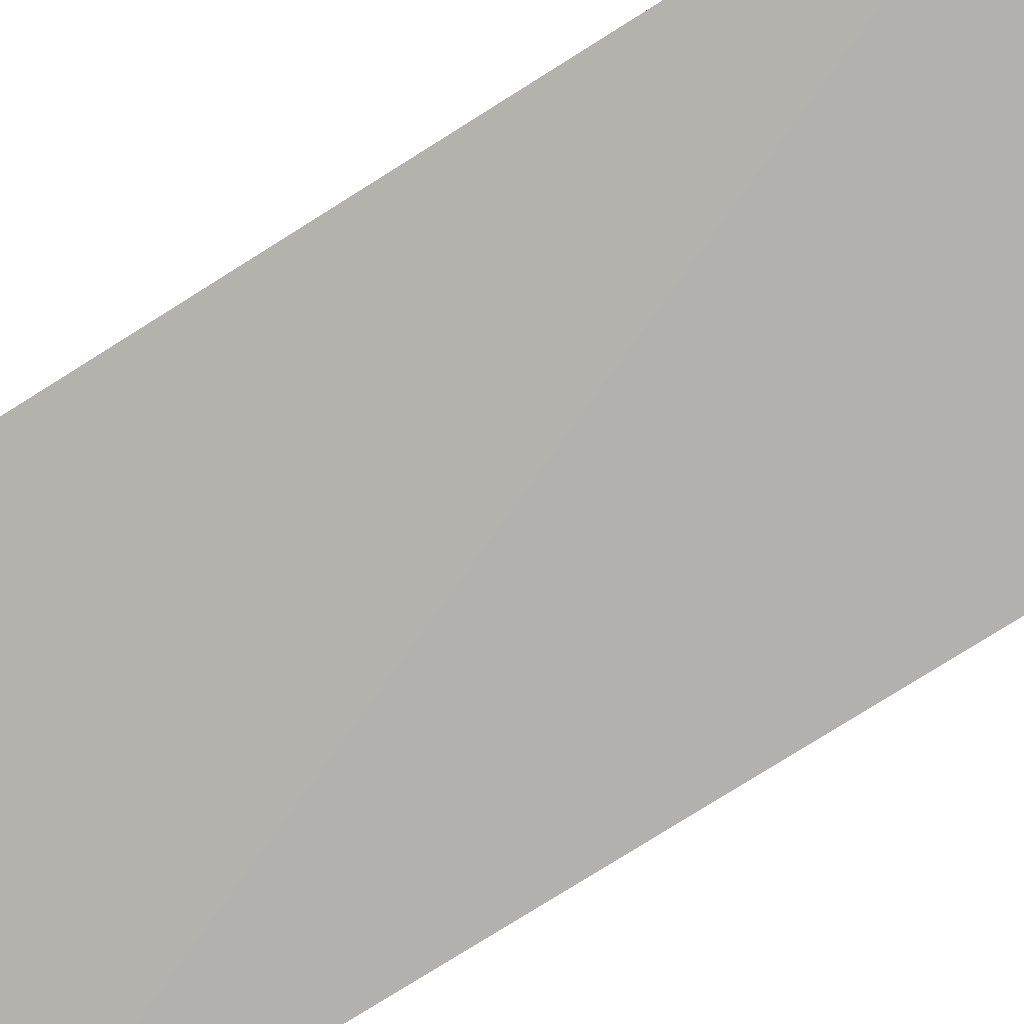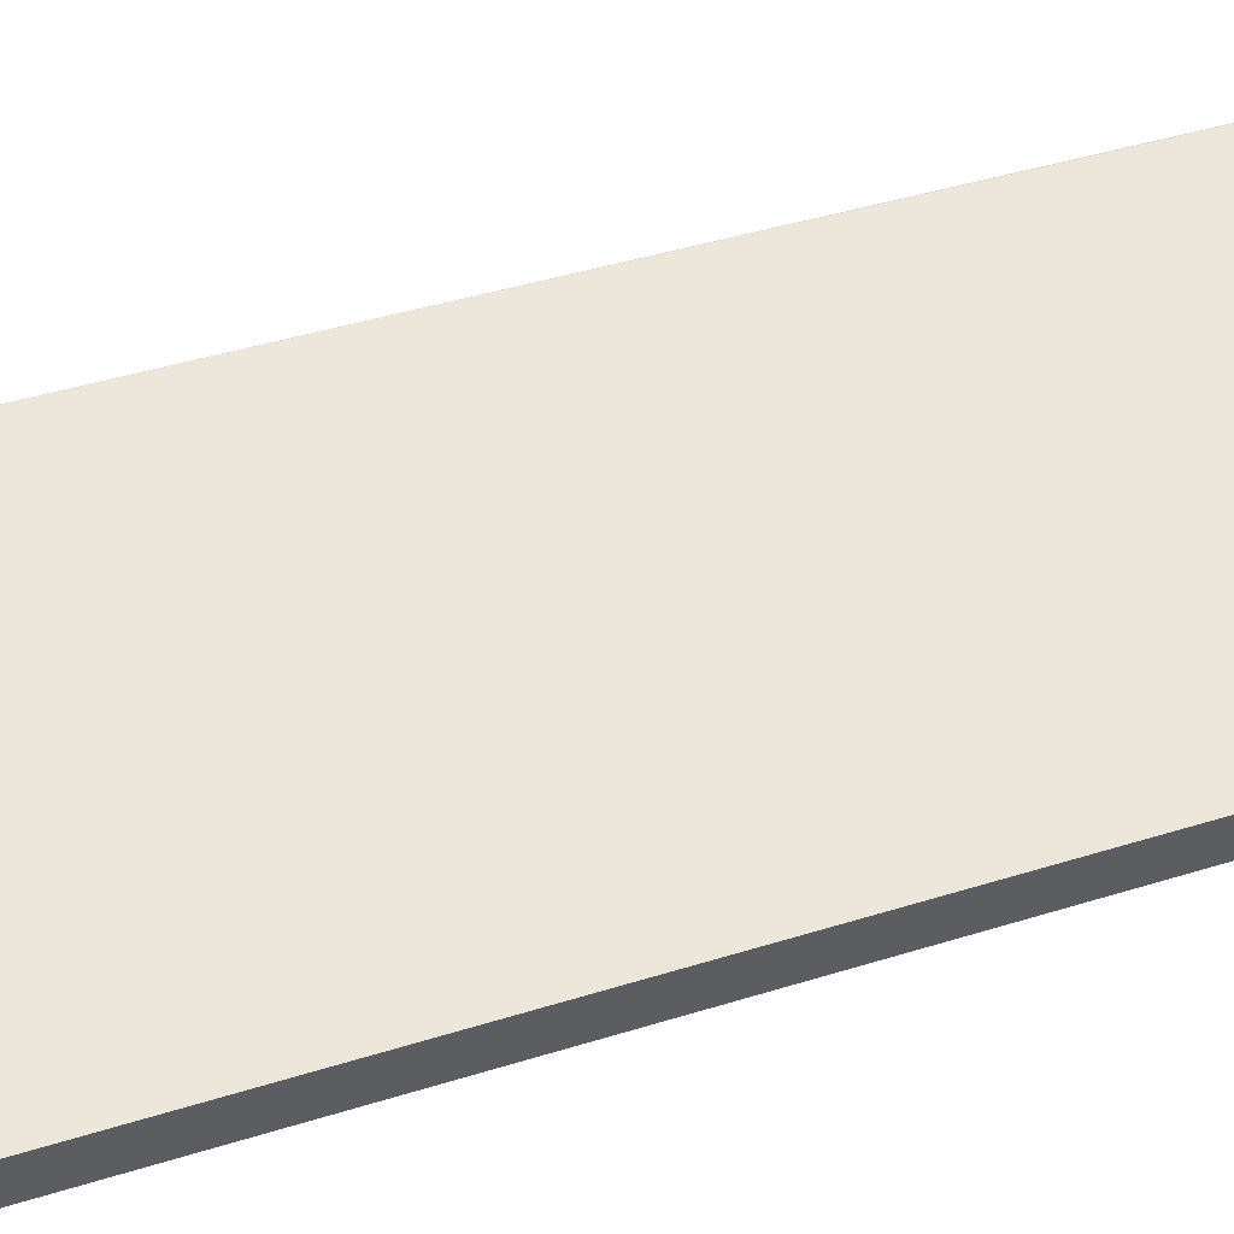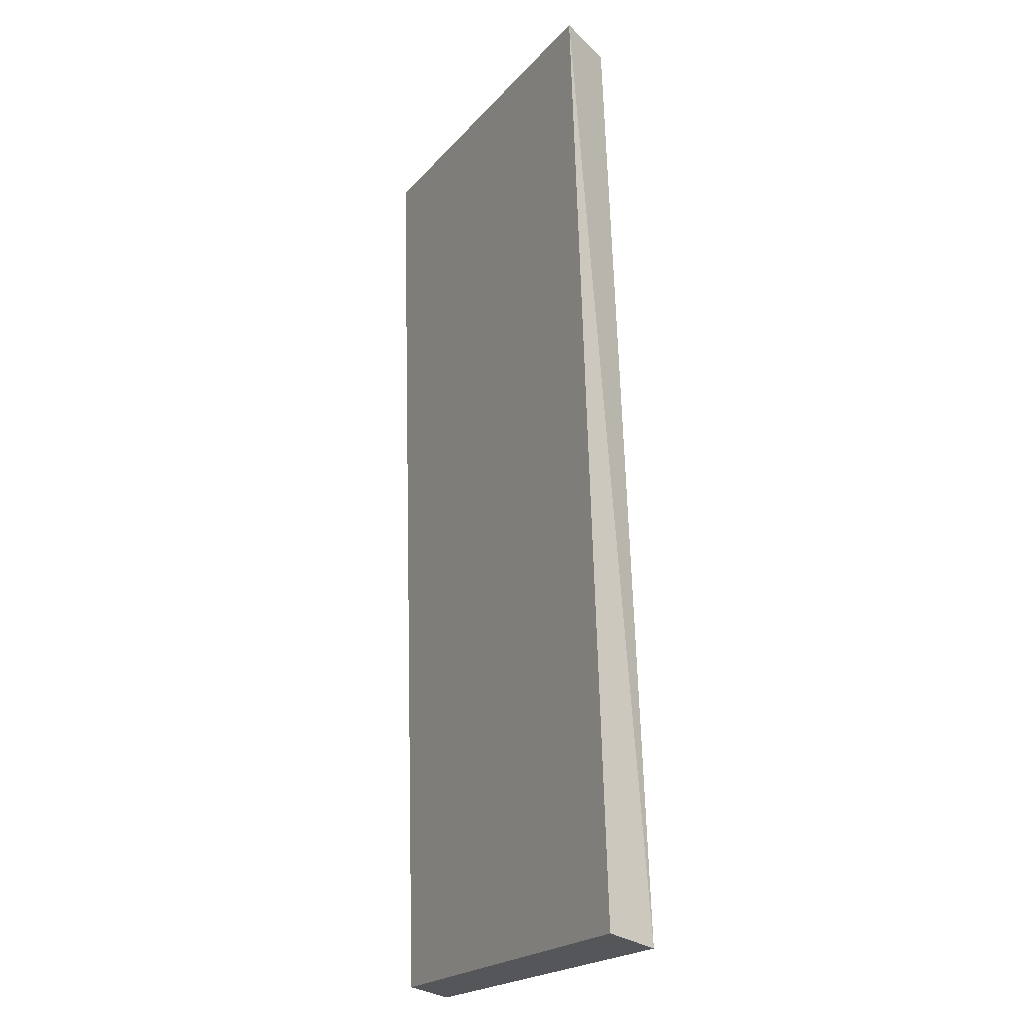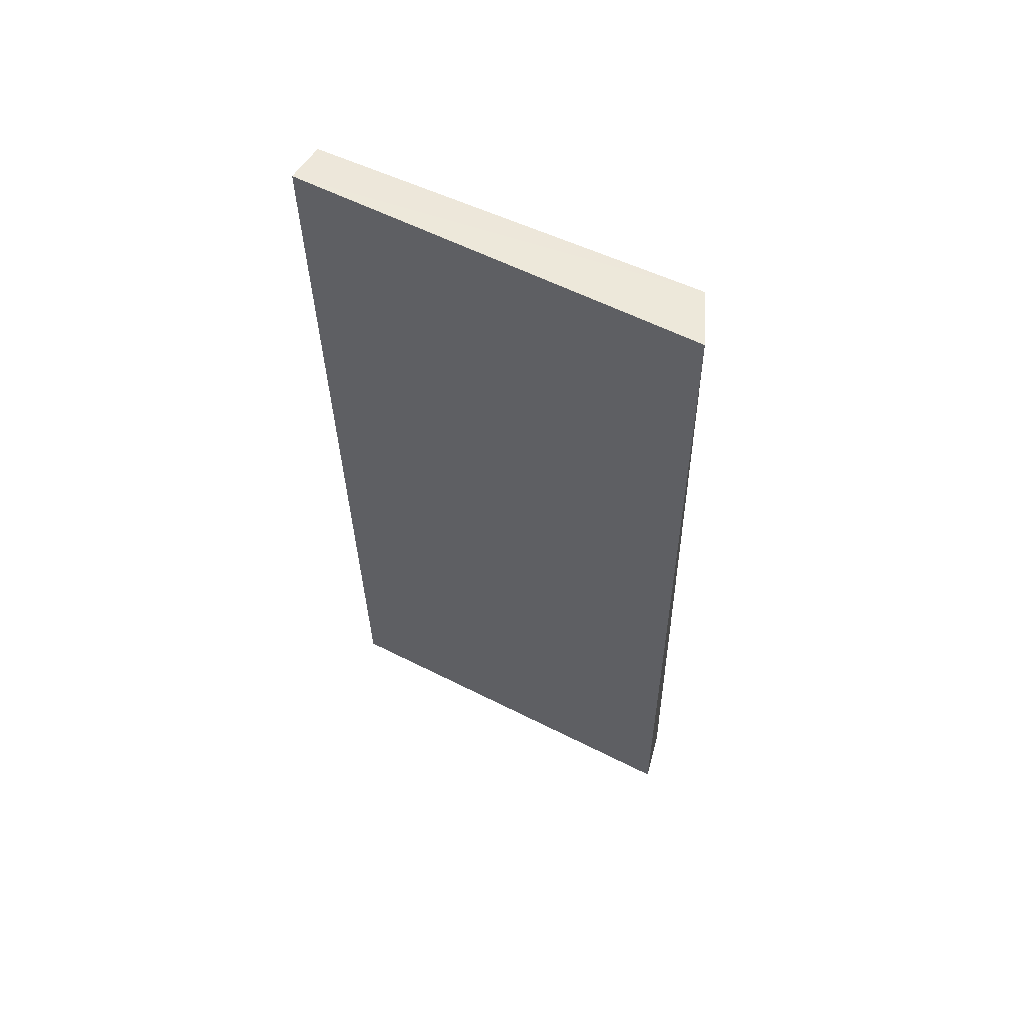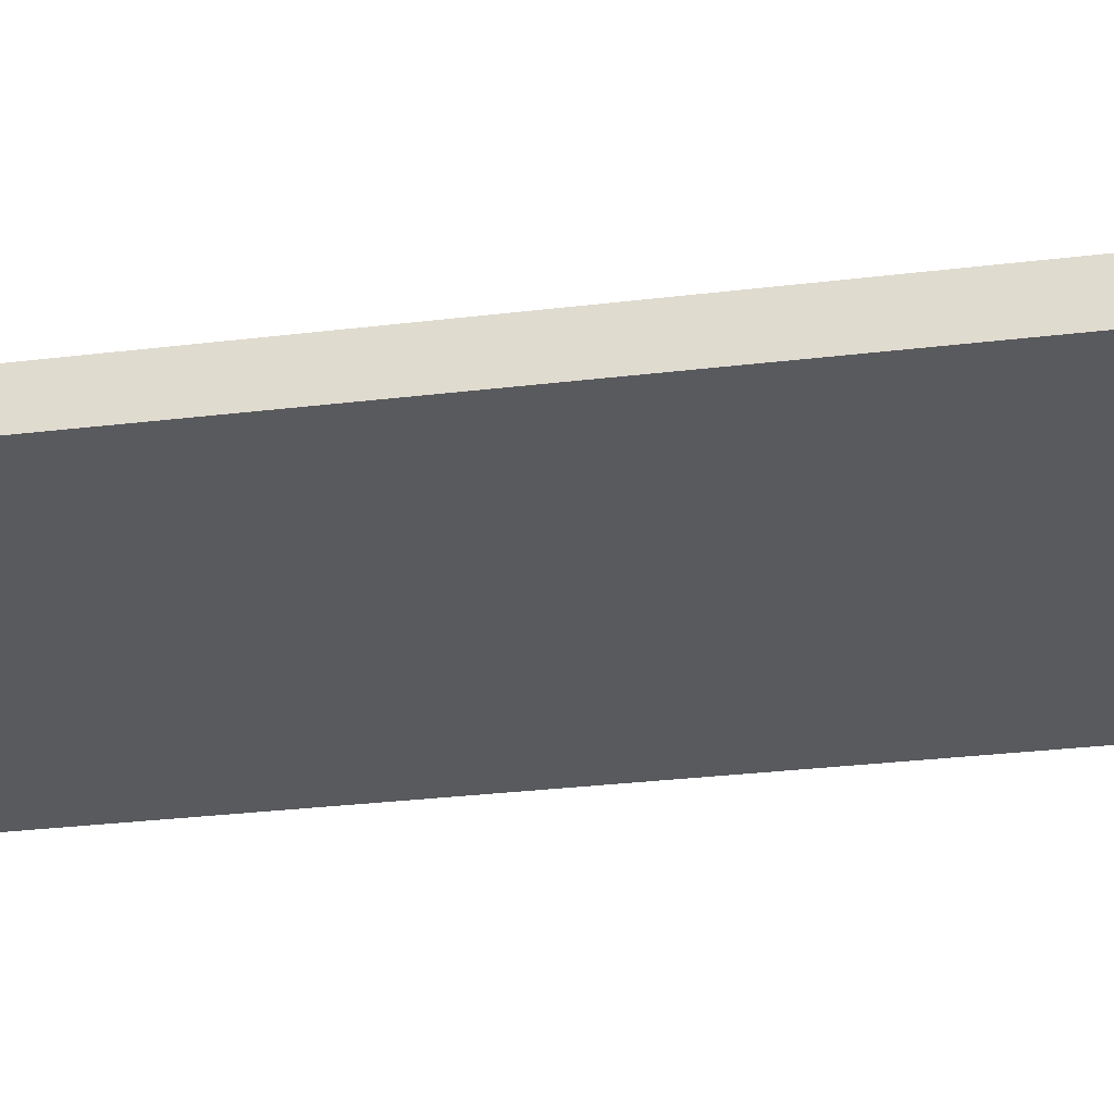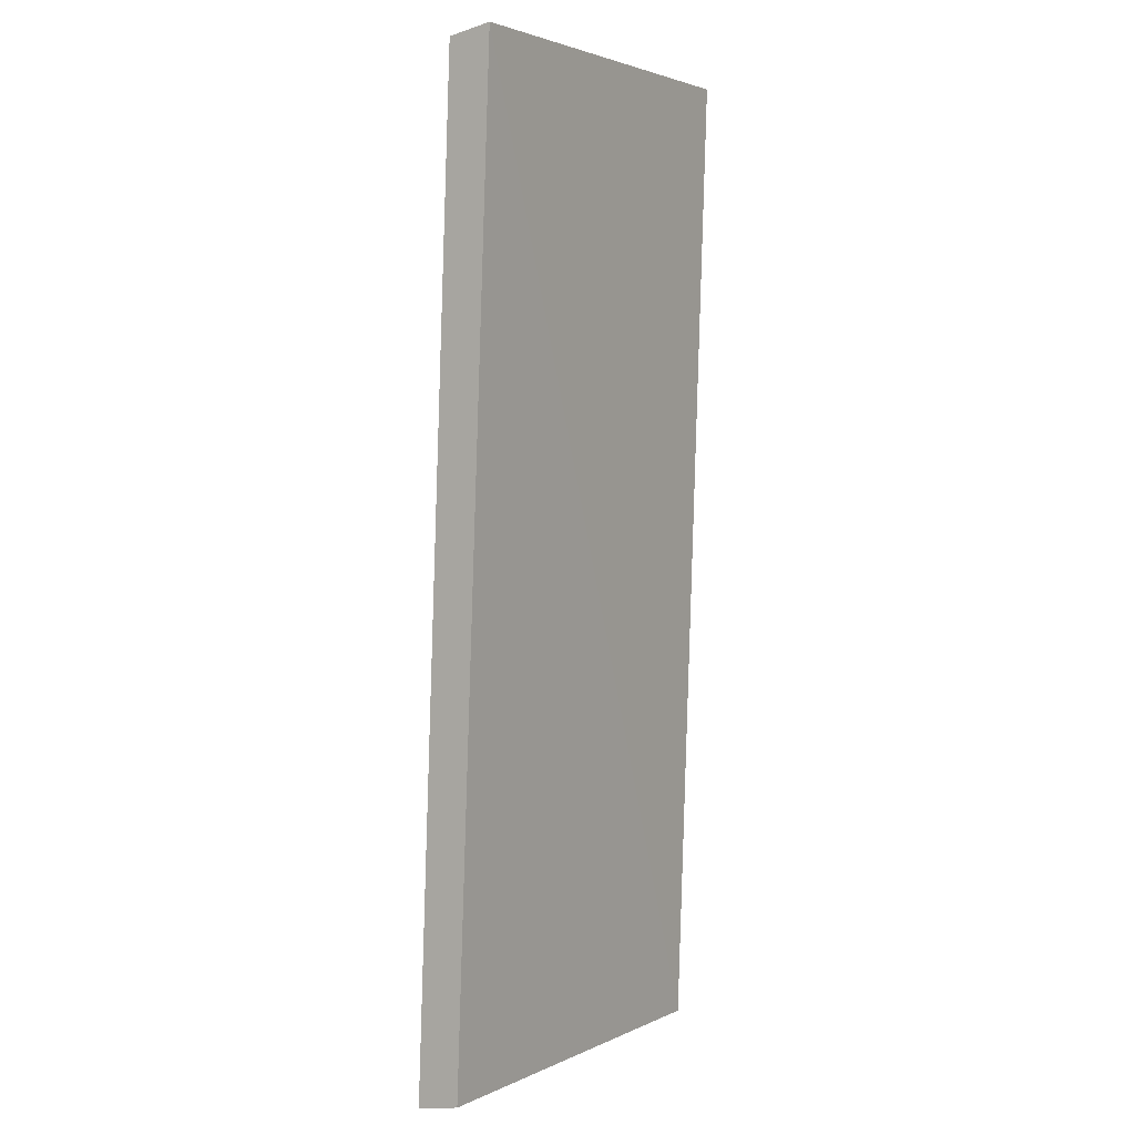
<metadata>
{"format":"obj","ext":"obj","renderer":"f3d","projection":"perspective","resolution":1024,"background":"white","views":[{"elev":-78.2,"azim":122.0,"up":"+Y"},{"elev":55.5,"azim":-108.4,"up":"+Y"},{"elev":-21.7,"azim":60.5,"up":"+Z"},{"elev":59.2,"azim":27.4,"up":"+Z"},{"elev":-31.5,"azim":-77.1,"up":"+Y"},{"elev":2.7,"azim":-57.5,"up":"+Z"}]}
</metadata>
<code>
v 0.02165 -0.01186 0.007944
v 0.02154 -0.008438 -0.098
v 0.0202 -0.002459 -0.09883
v -0.02166 -0.007148 0.006992
v -0.02165 -0.01186 0.007861
v 0.01895 -0.005777 0.007106
v -0.02242 -0.008259 -0.09807
v -0.02243 -0.003547 -0.09894
v 0.01905 -0.005263 -0.008027
f 1 2 3
f 5 2 1
f 6 1 3
f 6 5 1
f 6 4 5
f 7 2 5
f 8 4 6
f 8 3 2
f 8 2 7
f 8 7 5
f 8 5 4
f 9 8 6
f 9 6 3
f 9 3 8

</code>
